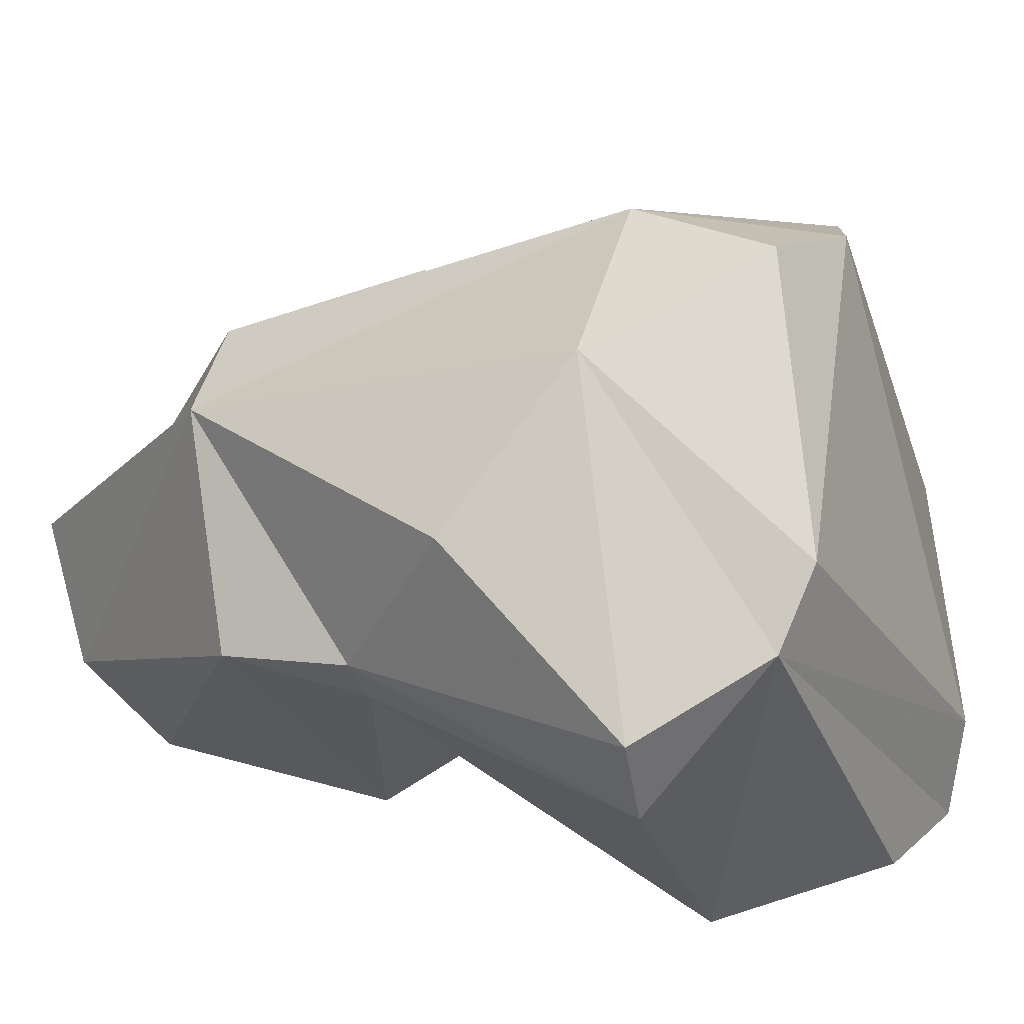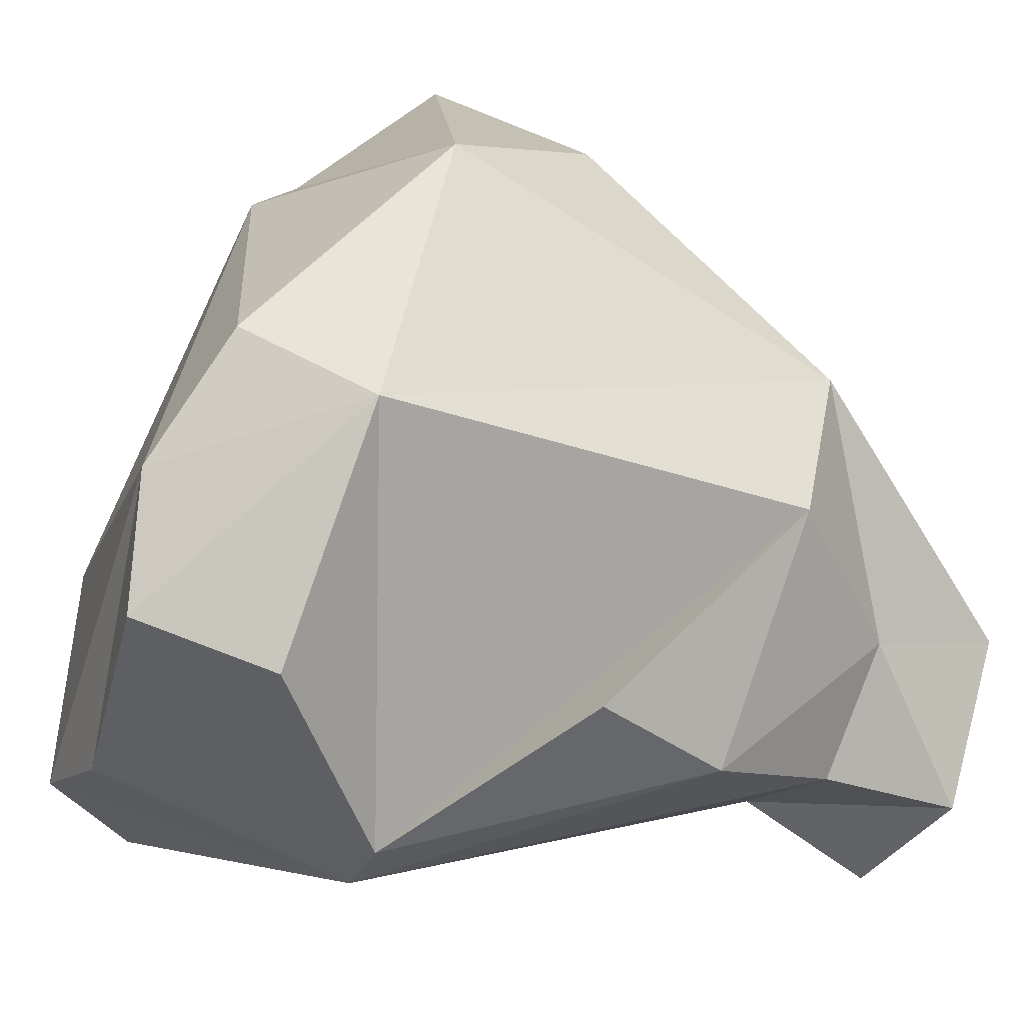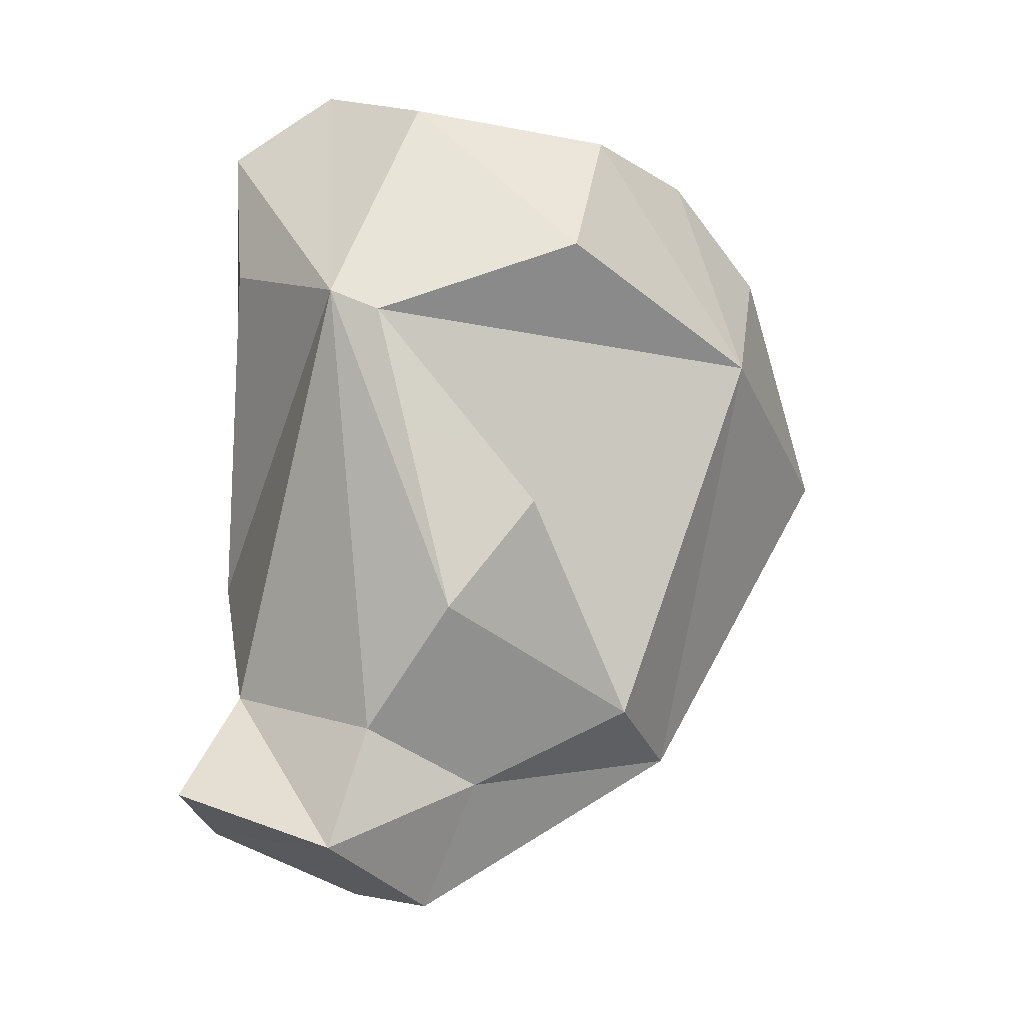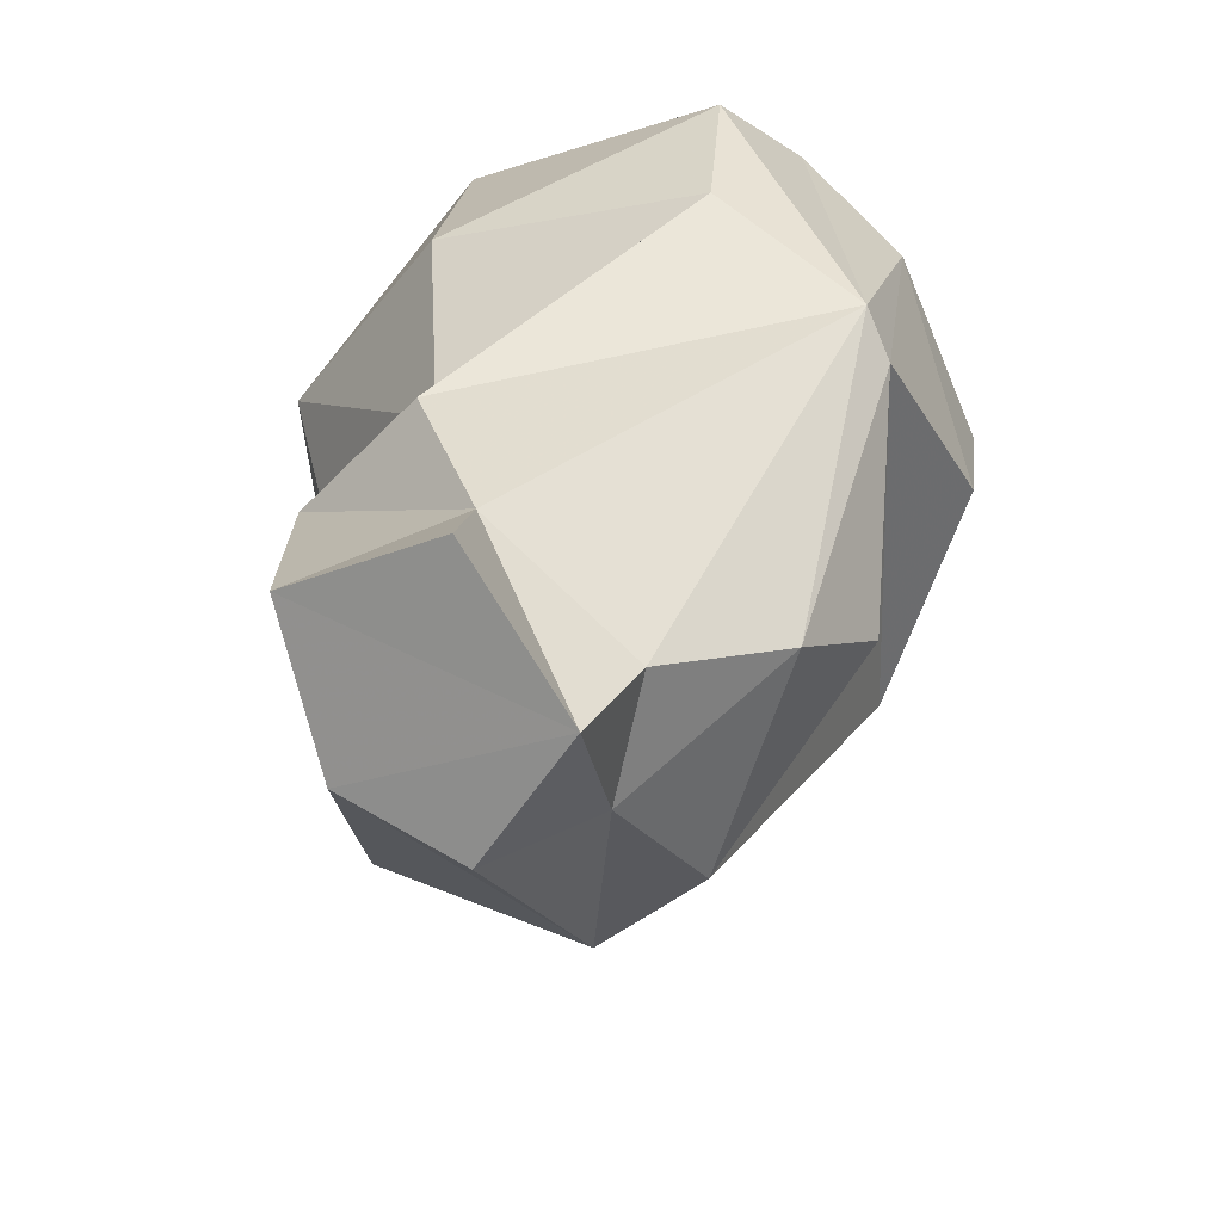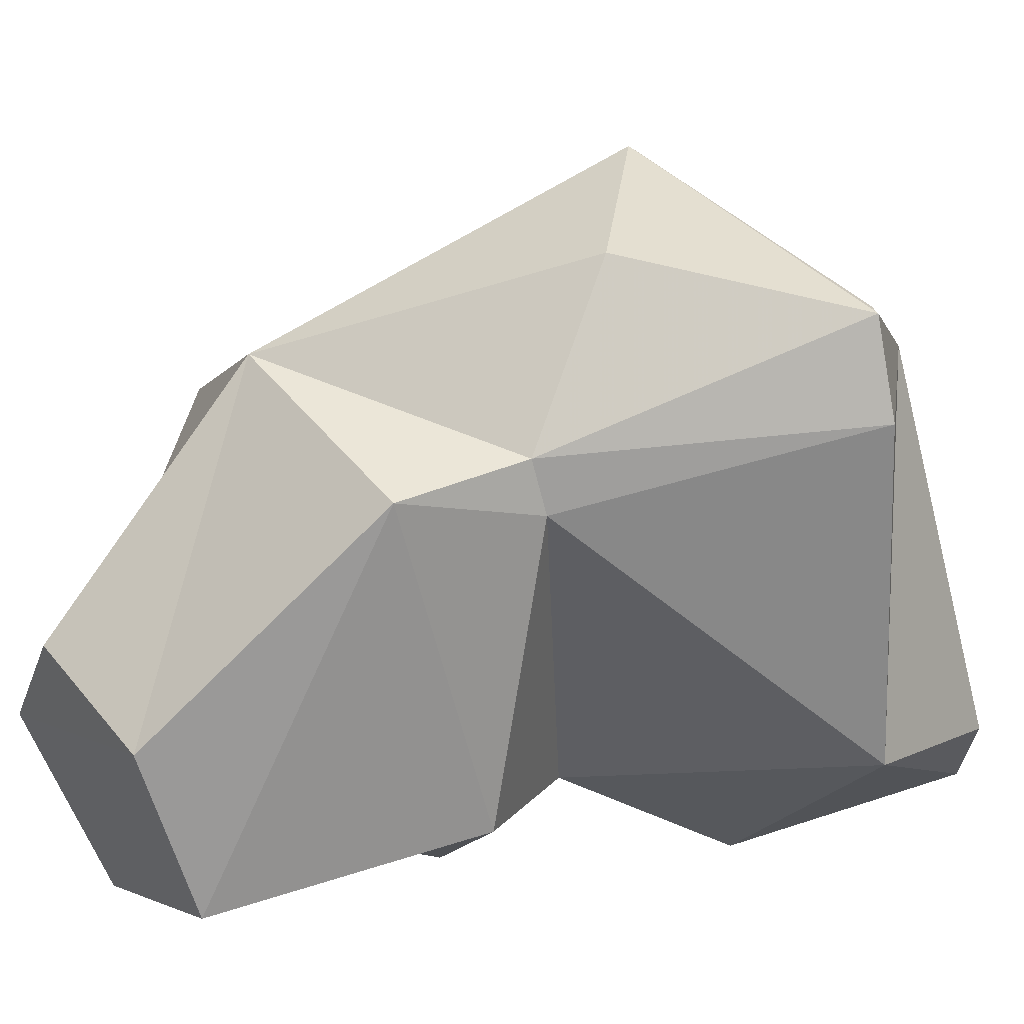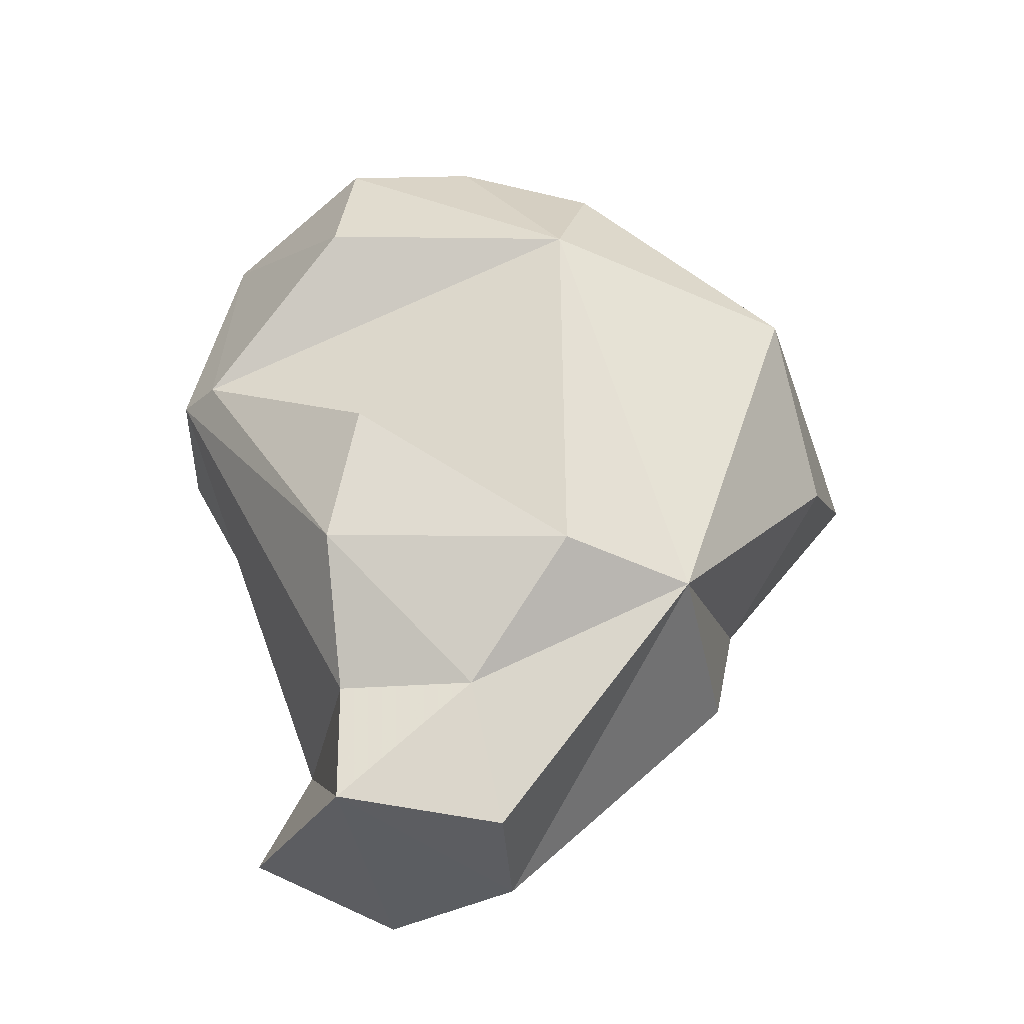
<metadata>
{"format":"obj","ext":"obj","renderer":"f3d","projection":"perspective","resolution":1024,"background":"white","views":[{"elev":50.3,"azim":-72.5,"up":"+Y"},{"elev":41.8,"azim":109.3,"up":"+Y"},{"elev":-36.5,"azim":92.8,"up":"+Z"},{"elev":-56.5,"azim":26.9,"up":"+Z"},{"elev":6.2,"azim":-107.1,"up":"+Y"},{"elev":-64.5,"azim":137.0,"up":"+Z"}]}
</metadata>
<code>
v 174.9 301.2 72.4
v 177.3 298 65.25
v 174.8 298.7 72.81
v 177.5 296.7 65.67
v 178 302.5 67.2
v 177.3 297.1 62.11
v 182 304.9 69.15
v 179.9 291.3 56.79
v 182.3 293.5 55.14
v 181.8 300.1 59.85
v 177.8 290.5 74.08
v 180.7 290.6 77.96
v 179.6 289.1 65.06
v 180.7 287.3 58.42
v 183.6 287.6 64.9
v 186 291.3 55.01
v 180.9 301.1 75.03
v 182.9 289.6 67.7
v 178.8 300.2 74.76
v 184.9 288.5 60.34
v 183.7 287.4 72.55
v 184.8 295 57.45
v 185.3 287.1 57.12
v 188 303.2 72.18
v 185.3 299.1 59.36
v 187 292.3 57.98
v 183.8 288.8 78.89
v 190.8 288.6 70.74
v 193.3 291.6 67.87
v 185.2 291 78.78
v 188.7 302.7 68.51
v 189.7 294.6 59.97
v 190.8 296.9 62.52
v 191 301.1 73.36
v 191.3 288.3 74.87
v 193.4 298.2 69.18
v 193.3 292.9 67.18
v 193.5 298.9 72.77
v 192.4 291.1 76.2
v 193.8 293.8 74.05
g foo
f 16 23 14
f 16 14 8
f 9 16 8
f 20 13 14
f 23 20 14
f 20 23 16
f 26 20 16
f 16 22 26
f 22 16 9
f 15 13 20
f 26 29 20
f 13 6 14
f 26 32 29
f 6 8 14
f 26 22 32
f 32 22 25
f 9 8 10
f 8 6 10
f 22 9 10
f 25 22 10
f 13 15 18
f 20 29 15
f 18 4 13
f 13 4 6
f 4 2 6
f 32 25 33
f 2 10 6
f 18 28 21
f 18 21 11
f 28 18 15
f 28 15 29
f 4 18 11
f 29 32 37
f 33 37 32
f 31 37 25
f 25 37 33
f 2 5 10
f 10 5 7
f 7 31 10
f 31 25 10
f 28 35 21
f 29 35 28
f 40 29 37
f 36 40 37
f 11 3 4
f 3 2 4
f 37 31 36
f 1 2 3
f 2 1 5
f 7 5 1
f 35 27 21
f 39 27 35
f 21 27 11
f 27 12 11
f 29 39 35
f 29 40 39
f 12 19 11
f 40 36 38
f 3 11 19
f 1 3 19
f 34 38 31
f 38 36 31
f 24 34 31
f 7 1 19
f 7 19 17
f 7 17 24
f 31 7 24
f 30 27 39
f 12 27 19
f 19 27 30
f 34 30 39
f 39 40 34
f 17 19 30
f 17 30 34
f 38 34 40
f 24 17 34
g

</code>
